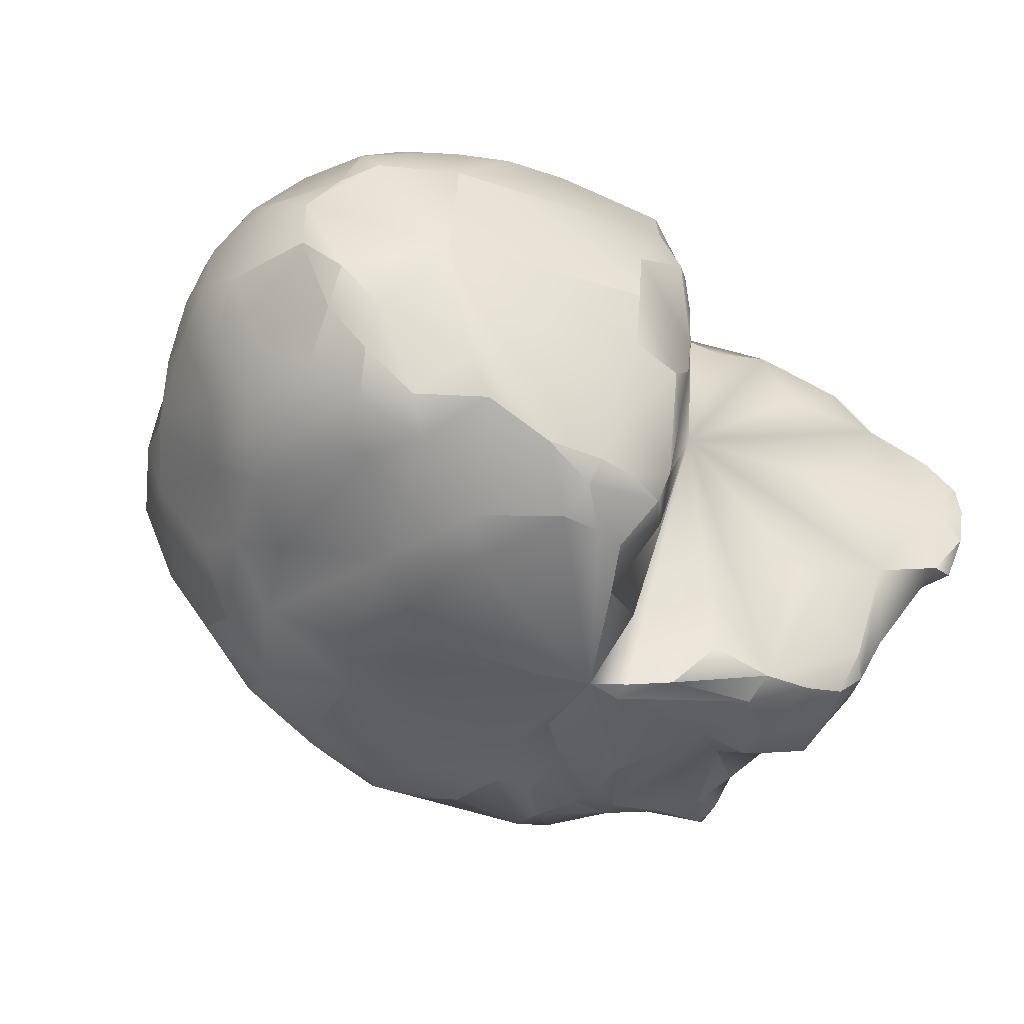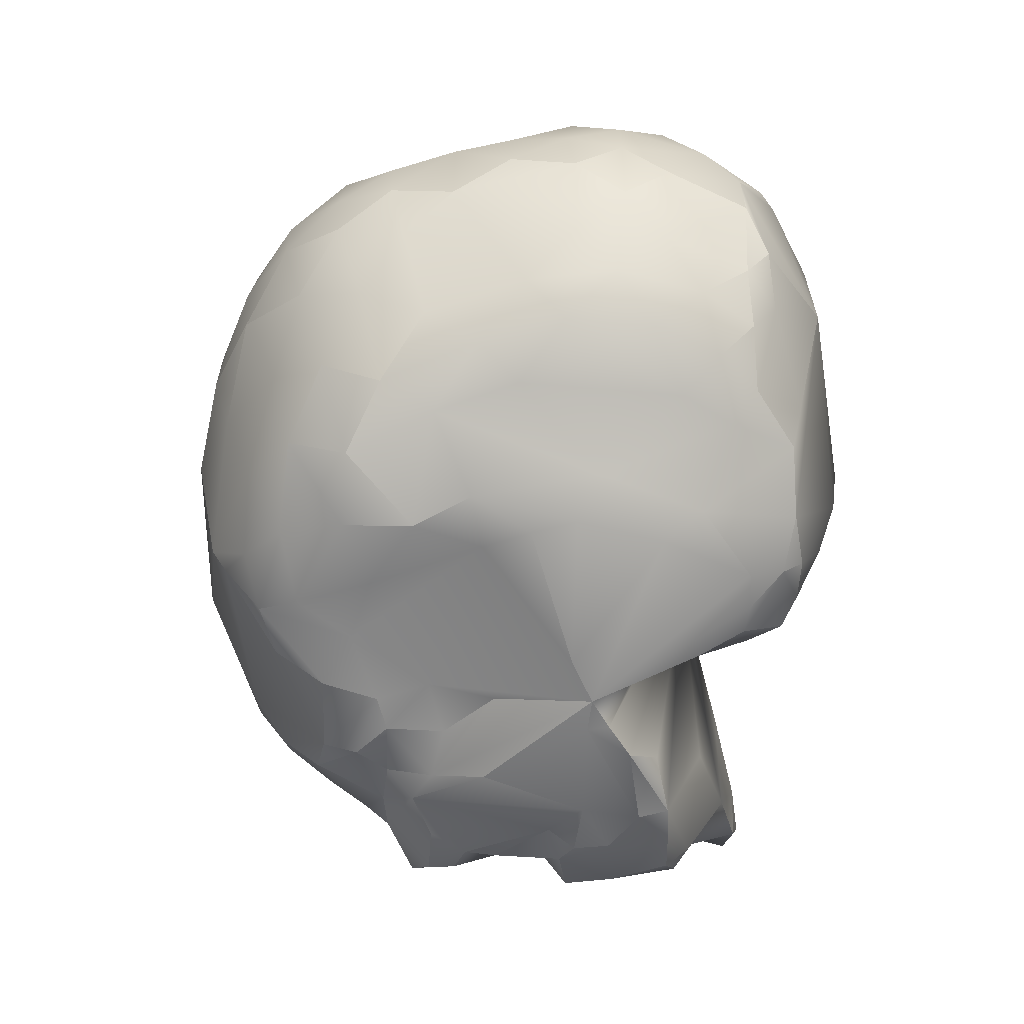
<metadata>
{"format":"obj","ext":"obj","renderer":"f3d","projection":"perspective","resolution":1024,"background":"white","views":[{"elev":-44.3,"azim":-42.4,"up":"+Z"},{"elev":-57.1,"azim":-101.5,"up":"+Z"}]}
</metadata>
<code>
v  1.434 -2.018 -0.143
v  0.5489 -1.601 -0.0594
v  0.8331 -1.667 -1.107
v  -1.282 3.978 -1.135
v  -1.731 4.238 -0.4042
v  -0.2857 3.923 -0.5335
v  -1.883 -0.6421 -2.372
v  -1.13 -0.1914 -1.899
v  -0.9284 -0.8784 0.0975
v  -5.17 1.21 -0.729
v  -5.025 2.334 -0.1102
v  -4.761 1.596 -1.106
v  1.119 0.2972 1.519
v  1.775 -0.0535 1.494
v  1.744 0.0119 1.051
v  0.5706 3.305 -0.9661
v  -1.508 2.42 2.498
v  -1.165 3.046 2.442
v  -2.07 2.768 2.567
v  -2.198 2.132 2.592
v  -2.725 2.855 2.452
v  -3.269 2.152 2.432
v  1.756 1.379 -0.3968
v  1.397 2.613 -0.6895
v  1.477 2.611 -0.0876
v  1.47 -0.6303 -1.713
v  1.493 -0.0038 -1.776
v  1.807 -0.2821 -1.36
v  -4.388 -1.333 0.905
v  -2.253 -1.863 1.313
v  -2.908 -1.212 2.261
v  -3.456 0.6347 -2.065
v  -3.285 -0.3534 -2.111
v  -4.006 -0.4716 -1.718
v  -0.697 2.207 -2.263
v  -0.3882 2.055 -2.292
v  -0.9367 1.755 -2.219
v  -1.656 0.5203 -2.494
v  -2.994 -0.0493 -2.272
v  -3.033 0.767 -2.248
v  -0.5389 1.685 2.399
v  0.0149 1.984 2.386
v  -0.294 2.136 2.415
v  1.802 1.371 0.1319
v  1.357 0.9639 2.154
v  0.2821 0.9883 2.515
v  0.8667 0.2215 2.286
v  2.153 -0.2715 -0.8728
v  1.781 -1.279 -0.5831
v  1.427 -1.116 -1.344
v  1.691 -1.138 1.05
v  1.848 -1.293 0.4231
v  2.075 -0.6716 0.626
v  -5.505 1.281 -0.0576
v  -5.313 1.846 0.2096
v  -3.222 -1.269 -1.828
v  -4.471 -1.322 -0.1855
v  -4.032 -1.158 -1.229
v  -2.439 -0.2847 2.726
v  -3.677 -0.4781 2.354
v  -0.5793 -0.0508 2.694
v  -0.7881 -0.2517 2.073
v  1.116 2.44 -1.384
v  1.596 1.613 -0.9719
v  1.083 2.046 -1.73
v  0.0093 0.0558 -2.566
v  0.3871 1.669 -2.327
v  0.4636 0.2926 -2.393
v  0.3467 2.549 2.306
v  1.073 3.223 0.5742
v  -0.2441 3.216 1.957
v  -2.325 4.019 1.228
v  -1.059 3.939 1.457
v  -0.806 4.108 0.7495
v  0.4486 -0.3011 -2.511
v  0.4472 -0.9099 -2.346
v  0.0474 -0.5158 -2.495
v  -0.7088 -0.2504 -2.519
v  -0.4633 -0.5937 -2.171
v  1.202 0.7434 0.5888
v  2.071 0.8805 0.4274
v  1.294 1.085 1.414
v  1.743 1.587 0.7328
v  1.501 2.594 0.519
v  1.066 2.522 1.678
v  -5.02 1.682 1.327
v  -5.411 1.265 1.037
v  -4.966 1.175 1.639
v  -4.242 -0.3012 2.205
v  -4.474 -0.5791 1.917
v  -4.083 -0.9309 1.878
v  -1.291 2.561 -2.156
v  -2.558 1.546 -2.192
v  -2.49 4.048 -0.6911
v  -2.379 3.761 -1.33
v  -3.207 3.68 -0.9767
v  -1.885 -1.769 -0.3452
v  -1.948 -1.684 -0.9214
v  -2.725 -1.911 -0.7043
v  0.8435 0.3458 -1.678
v  1.039 0.2395 -1.124
v  1.234 0.4214 0.5924
v  -3.926 1.881 2.228
v  -3.411 2.672 2.285
v  -3.997 2.987 1.699
v  -3.345 4.022 -0.2684
v  1.036 1.162 -1.58
v  1.742 1.268 -1.374
v  1.27 0.8107 -0.6666
v  0.9712 1.032 -2.324
v  -0.8368 0.1708 2.743
v  -1.453 -0.7083 2.632
v  -0.8964 2.491 2.421
v  1.153 -1.31 1.699
v  1.595 -1.584 0.7253
v  0.4481 -0.0216 2.527
v  1.374 1.757 1.841
v  1.847 1.42 1.828
v  1.557 1.714 1.357
v  1.184 1.341 2.206
v  0.7837 1.599 2.276
v  1.97 0.8984 -0.7485
v  2.067 0.6648 0.1389
v  1.997 0.5291 -0.164
v  2.078 0.7841 -0.4346
v  -2.835 1.156 -2.248
v  -4.221 3.027 -0.8997
v  -3.745 2.731 -1.587
v  -4.302 2.437 -1.203
v  0.3804 2.623 -2.061
v  -0.8632 3.216 -2.009
v  -0.0462 2.618 -2.254
v  1.373 -1.946 -0.9291
v  -5.403 -0.3688 0.46
v  -5.501 -0.0146 0.7402
v  -5.591 0.403 -0.0599
v  -5.24 -0.0667 1.309
v  -4.88 -0.4502 1.606
v  -4.698 -0.0529 1.944
v  -1.613 -1.526 1.691
v  -1.771 -1.733 1.157
v  1.736 -0.9195 0.06
v  2.046 -0.3901 0.0386
v  2.372 -0.2794 0.1073
v  2.431 -0.1608 0.2036
v  2.56 0.1585 -0.2236
v  2.122 0.1569 0.1345
v  -4.765 -0.7589 -0.7941
v  -4.621 1.202 -1.428
v  -4.701 0.3978 -1.433
v  -5.017 0.8042 -1.096
v  -3.754 3.544 1.344
v  -3.342 3.218 1.974
v  -2.983 3.641 1.621
v  -2.107 3.713 1.83
v  2.148 0.0432 -0.6342
v  1.989 -0.0883 -0.9912
v  1.604 0.4485 -0.5574
v  2.014 0.674 -0.4702
v  -1.293 0.2513 -2.553
v  -0.1496 1.064 -2.495
v  0.244 -1.308 1.187
v  0.4108 -0.8744 2.316
v  0.4721 -0.5907 2.434
v  0.8377 -0.9795 2.208
v  0.8706 -0.3755 2.387
v  1.109 0.707 -2.15
v  -3.24 4.003 0.9576
v  -3.949 3.758 0.698
v  -4.926 2.316 1.038
v  1.462 0.6447 1.949
v  2.074 1.346 1.074
v  1.937 1.462 1.482
v  1.456 1.145 1.817
v  -0.18 3.905 0.6925
v  0.7663 3.449 0.2871
v  0.9669 3.242 -0.6517
v  -2.144 3.376 -1.897
v  -1.557 3.115 -2.113
v  -2.471 2.838 -2.09
v  -1.293 3.826 -1.422
v  -0.5125 0.1467 2.7
v  -2.141 1.472 2.643
v  -2.646 0.2574 2.752
v  -1.263 0.3454 2.767
v  -3.05 0.5632 2.644
v  -2.6 1.671 2.627
v  -1.904 -1.465 -1.486
v  -1.768 -1.183 -1.83
v  -3.797 -1.118 -1.56
v  -3.631 2.216 -1.771
v  -3.097 2.92 -1.863
v  -2.603 2.204 -2.112
v  -2.922 3.445 -1.572
v  -3.673 1.445 2.384
v  -3.849 -0.0134 2.377
v  -4.754 0.7577 1.962
v  -1.803 -1.788 0.5569
v  -1.815 -1.767 0.1087
v  -2.702 -2.01 0.4256
v  -5.251 0.3843 -0.734
v  -5.083 -0.4125 -0.7604
v  -5.4 -0.3736 -0.0881
v  -5.624 0.85 0.2311
v  -2.031 -1.63 1.96
v  -2.377 -1.225 2.367
v  -1.73 -1.075 2.492
v  1.871 1.46 0.4089
v  1.268 0.0255 2.126
v  1.693 -0.1329 1.868
v  1.232 0.4005 1.773
v  1.51 -0.565 1.941
v  2.225 0.0297 0.2586
v  1.677 0.4356 0.2882
v  1.994 0.2048 -0.1635
v  2.36 -0.1483 -0.621
v  1.781 -0.6836 -0.4511
v  2.035 -0.7395 -0.5869
v  2.318 -0.2699 -0.5197
v  -4.455 3.352 0.4347
v  -4.798 2.888 0.1638
v  -4.747 2.879 0.7462
v  -3.92 3.573 -0.5751
v  -3.622 3.267 -1.275
v  -4.731 -0.5291 -1.141
v  -4.275 -0.652 -1.494
v  -4.193 0.0319 -1.687
v  -1.032 0.029 -2.556
v  -0.9662 0.2267 -2.567
v  -1.779 3.312 2.336
v  -1.021 3.778 1.737
v  0.8312 -0.9973 -2.228
v  1.154 -0.5023 -2.187
v  1.009 -1.128 -2.053
v  0.0065 -0.8032 -2.377
v  0.1261 -1.24 -1.286
v  1.698 -0.9128 -0.3837
v  1.891 -1.216 0.0848
v  1.837 -1.704 0.2965
v  1.845 -1.208 -0.4435
v  0.4488 1.466 2.36
v  0.5395 1.893 2.234
v  0.7341 2.561 2.044
v  -4.022 1.507 -1.676
v  -3.006 1.742 -2.092
v  1.439 1.226 -1.751
v  1.307 1.758 -1.551
v  1.511 1.479 -2.073
v  1.043 1.815 -1.996
v  -5.236 -0.6387 0.7078
v  -4.569 -0.7951 1.574
v  1.781 -2.107 -0.0096
v  1.513 -1.97 0.5951
v  0.9839 -1.704 0.9329
v  -2.45 4.22 0.5759
v  -2.501 4.229 -0.021
v  -3.319 4.068 0.3477
v  0.9115 0.4569 -1.944
v  1.349 -0.0721 -2.134
v  0.8862 0.0929 -2.31
v  0.5592 1.935 -2.191
v  0.1545 1.961 -2.235
v  0.0424 1.537 -2.357
v  1.033 1.101 1.302
v  1.639 1.022 1.995
v  0.7102 -1.531 1.407
v  2.016 1.294 -0.7032
v  1.835 1.301 -0.1384
v  2.092 0.9856 -0.427
v  1.983 1.308 -1.02
v  -5.312 0.7825 1.328
v  -5.504 1.345 0.4947
v  -5.578 0.842 0.7598
v  -2.405 -1.018 -2.206
v  -2.135 -1.024 -2.22
v  -2.733 -1.262 -2.025
v  -0.5767 1.053 2.524
v  -0.0531 1.448 2.367
v  0.797 1.096 -1.231
v  1.116 0.4423 -0.7817
v  1.277 1.086 -2.214
v  0.8816 0.9283 -1.986
v  2.123 0.776 0.0964
v  2.179 1.039 0.4032
v  -2.213 -1.91 -0.7219
v  -2.045 -1.927 0.9415
v  -4 3.767 0.1011
v  -4.467 3.317 -0.1774
v  -0.0861 -0.6602 2.206
v  -0.2682 -0.3281 2.595
v  2.553 -0.0678 -0.221
v  2.009 -0.3834 -0.3998
v  -5.134 -0.6318 -0.4258
v  -4.972 -0.8616 0.9634
v  -2.023 -1.356 2.33
v  -1.427 -1.266 2.049
v  1.767 -0.6715 1.417
v  2.129 -0.113 0.6334
v  -0.4532 1.518 -2.278
v  -0.9971 1.127 -2.355
v  -2.764 -1.451 -1.872
v  -2.625 -1.715 -1.383
v  -2.049 -1.438 -1.907
v  -4.522 2.689 1.353
v  -4.497 1.55 1.951
v  -4.305 1.147 2.233
v  1.368 1.996 1.581
v  1.066 2.135 1.974
v  0.3335 2.225 2.378
v  -0.7655 2.733 -2.248
v  -1.906 2.49 -2.13
v  -2.601 3.389 2.152
v  1.659 1.511 -1.746
v  -0.3627 2.662 2.428
v  0.8657 -1.252 -1.889
v  0.9493 2.932 1.304
v  -4.96 -0.0045 -1.113
v  -4.551 -0.2507 -1.458
v  -4.679 2.717 -0.4784
v  -1.12 0.5221 2.731
v  -2.738 -1.999 -0.1176
v  -0.0724 2.296 -2.332
v  -5.459 0.8084 -0.3762
v  1.677 1.276 2.033
v  -1.675 3.671 -1.652
v  -1.287 3.447 -1.944
v  1.669 -2.099 -0.4785
v  1.643 -1.905 -0.8332
v  0.7932 1.41 -2.334
v  -3.025 0.0212 2.633
v  -2.73 -0.9326 -2.182
v  -3.525 -1.077 2.127
v  1.314 3.006 0.2332
v  1.263 3.015 -0.3637
v  1.257 2.854 0.9021
v  1.211 0.8703 1.833
v  -5.266 1.838 0.7579
v  2.103 -0.7515 0.2077
v  -1.358 3.615 2.024
v  -0.9266 3.384 2.239
v  1.376 0.6025 0.3193
v  1.184 -1.065 2.036
v  0.5232 0.0257 -2.537
v  0.9494 -0.0495 2.41
v  1.864 -1.036 -0.1764
v  -4.362 3.299 1.039
v  -0.7049 2.967 2.401
v  1.781 -2.076 0.3189
v  1.308 1.341 -2.251
v  -0.1748 0.7315 2.603
v  -4.386 0.3426 2.228
v  1.092 2.883 -1.017
v  0.7199 2.973 -1.358
v  1.778 1.476 -0.6787
v  -1.724 -1.373 2.308
v  1.302 0.6154 -0.5316
v  -4.244 1.937 -1.467
v  -5.497 0.3865 1.027
v  1.974 0.3303 -0.3776
v  2.131 1.282 0.7053
v  -2.399 -1.498 -1.894
o skull
g skull
f 1 2 3
f 4 5 6
f 7 8 9
f 10 11 12
f 13 14 15
f 16 4 6
f 17 18 19
f 20 21 22
f 23 24 25
f 26 27 28
f 29 30 31
f 32 33 34
f 35 36 37
f 38 39 40
f 41 42 43
f 44 23 25
f 3 2 9
f 45 46 47
f 48 49 50
f 51 52 53
f 54 55 11
f 56 57 58
f 31 59 60
f 61 62 9
f 63 64 65
f 66 67 68
f 69 70 71
f 72 73 74
f 75 76 77
f 9 78 79
f 80 81 82
f 83 84 85
f 86 87 88
f 89 90 91
f 92 37 93
f 94 95 96
f 9 97 98
f 99 57 56
f 100 101 28
f 13 15 102
f 103 104 105
f 96 106 94
f 107 108 109
f 68 67 110
f 111 59 112
f 17 41 113
f 114 115 51
f 46 116 47
f 117 118 119
f 46 120 121
f 109 108 122
f 123 124 125
f 38 40 126
f 127 128 129
f 63 65 130
f 131 16 132
f 50 49 133
f 115 52 51
f 134 135 136
f 137 138 139
f 140 141 9
f 9 62 112
f 142 143 144
f 145 146 147
f 58 57 148
f 149 150 151
f 152 153 154
f 72 155 73
f 156 157 101
f 158 159 156
f 93 37 160
f 67 66 161
f 9 162 163
f 164 165 166
f 28 27 100
f 110 167 68
f 168 169 152
f 170 11 55
f 47 171 45
f 172 173 174
f 175 176 177
f 175 73 70
f 178 179 180
f 16 131 181
f 182 116 46
f 111 41 17
f 183 184 185
f 22 186 187
f 9 188 189
f 56 190 33
f 191 192 193
f 180 194 178
f 186 195 196
f 137 139 197
f 198 199 9
f 29 200 30
f 201 202 203
f 204 136 135
f 30 205 31
f 206 207 59
f 81 172 82
f 83 208 84
f 209 210 211
f 212 166 165
f 213 214 15
f 213 123 214
f 215 146 216
f 217 218 219
f 220 221 222
f 223 224 127
f 148 225 226
f 32 34 227
f 9 8 228
f 229 161 66
f 19 18 230
f 231 71 70
f 232 233 234
f 235 236 9
f 143 142 237
f 238 239 240
f 42 241 242
f 70 69 243
f 227 244 32
f 245 32 191
f 246 108 107
f 247 248 249
f 250 138 137
f 91 251 29
f 240 239 252
f 1 253 254
f 74 255 72
f 256 106 257
f 76 75 233
f 258 259 260
f 130 65 261
f 262 263 36
f 80 264 13
f 171 174 265
f 254 115 114
f 163 266 114
f 267 268 269
f 122 108 270
f 88 87 271
f 272 204 273
f 160 7 274
f 274 275 276
f 177 16 6
f 64 63 24
f 277 111 241
f 41 278 42
f 100 279 280
f 167 281 282
f 269 268 283
f 283 268 284
f 98 97 285
f 286 200 199
f 257 106 287
f 223 127 288
f 289 290 9
f 164 163 165
f 291 292 219
f 143 291 144
f 57 134 293
f 251 294 29
f 206 295 207
f 112 296 9
f 297 53 298
f 145 213 298
f 36 299 37
f 263 160 300
f 99 301 302
f 275 303 276
f 196 60 186
f 139 90 89
f 103 304 305
f 196 195 306
f 117 119 307
f 242 308 309
f 131 132 310
f 179 92 311
f 177 6 175
f 6 5 74
f 105 304 103
f 222 221 170
f 22 21 104
f 153 312 154
f 247 313 248
f 313 247 64
f 17 113 18
f 314 69 71
f 284 208 83
f 119 173 172
f 3 50 133
f 315 236 235
f 44 25 84
f 316 70 243
f 7 160 8
f 228 8 160
f 150 317 151
f 227 34 318
f 311 92 93
f 245 191 193
f 157 156 216
f 48 216 218
f 210 209 212
f 298 14 297
f 111 62 61
f 62 111 112
f 101 158 156
f 280 279 109
f 255 74 5
f 106 256 94
f 319 221 288
f 12 11 319
f 20 22 187
f 17 183 320
f 78 77 235
f 78 229 77
f 124 123 147
f 216 156 215
f 285 97 321
f 99 321 57
f 235 232 315
f 76 235 77
f 322 130 261
f 132 322 35
f 164 182 290
f 163 164 290
f 11 10 54
f 204 323 136
f 224 128 127
f 192 194 180
f 202 293 203
f 203 293 134
f 64 270 313
f 267 23 268
f 117 324 118
f 174 173 265
f 4 95 94
f 325 181 326
f 3 133 1
f 327 328 240
f 281 246 107
f 67 329 110
f 285 302 188
f 189 188 303
f 111 184 59
f 330 60 59
f 160 331 39
f 33 331 56
f 205 295 206
f 205 141 140
f 309 308 243
f 307 83 85
f 143 292 291
f 237 217 143
f 332 29 31
f 332 31 60
f 312 153 21
f 312 19 230
f 333 334 176
f 335 333 70
f 82 172 174
f 264 336 211
f 87 273 271
f 137 135 250
f 86 337 87
f 55 54 272
f 237 218 217
f 240 328 49
f 145 298 53
f 144 338 142
f 190 34 33
f 58 148 226
f 149 244 227
f 12 319 129
f 155 339 73
f 340 231 339
f 13 102 80
f 341 102 15
f 114 342 163
f 342 114 297
f 131 310 326
f 181 131 326
f 234 233 26
f 234 50 3
f 68 343 66
f 233 75 260
f 209 166 212
f 116 344 47
f 233 260 259
f 26 233 27
f 54 10 323
f 151 317 201
f 321 29 57
f 29 294 57
f 142 238 345
f 142 338 238
f 254 162 9
f 114 266 254
f 287 223 288
f 169 220 346
f 329 67 249
f 263 262 67
f 14 212 297
f 297 212 342
f 340 347 231
f 113 347 18
f 258 282 279
f 279 107 109
f 105 346 304
f 152 169 346
f 1 348 253
f 115 239 52
f 43 309 69
f 243 69 309
f 146 215 147
f 215 124 147
f 154 168 152
f 72 255 168
f 171 265 45
f 120 324 117
f 349 248 281
f 248 349 249
f 241 111 350
f 241 46 121
f 198 286 199
f 205 30 141
f 101 157 28
f 50 28 48
f 96 224 223
f 192 224 194
f 317 202 201
f 318 226 225
f 197 351 306
f 305 86 88
f 177 352 16
f 130 353 63
f 64 354 267
f 24 354 64
f 177 334 352
f 334 177 176
f 9 189 7
f 274 7 275
f 126 40 245
f 93 245 193
f 161 160 263
f 263 67 161
f 136 201 203
f 136 203 134
f 258 279 100
f 100 27 258
f 229 228 160
f 229 160 161
f 133 327 1
f 252 327 240
f 331 276 56
f 56 301 99
f 125 122 267
f 125 124 159
f 240 49 237
f 142 345 237
f 13 264 211
f 211 14 13
f 350 111 182
f 111 61 182
f 121 117 308
f 117 121 120
f 326 310 92
f 92 35 37
f 113 314 347
f 41 43 113
f 207 355 296
f 355 205 140
f 322 132 130
f 130 132 353
f 356 280 109
f 356 109 122
f 80 102 341
f 81 80 214
f 264 82 336
f 80 82 264
f 104 103 22
f 103 306 195
f 191 357 128
f 244 149 357
f 342 165 163
f 165 342 212
f 59 184 330
f 187 186 184
f 138 90 139
f 251 138 294
f 83 119 172
f 119 83 307
f 283 284 81
f 214 123 81
f 213 15 298
f 14 298 15
f 351 89 196
f 306 351 196
f 93 193 311
f 180 193 192
f 291 146 145
f 216 146 291
f 271 358 137
f 197 271 137
f 200 321 97
f 321 200 29
f 215 156 359
f 156 159 359
f 11 221 319
f 221 11 170
f 175 70 176
f 333 176 70
f 111 277 41
f 277 278 41
f 37 299 300
f 37 300 160
f 270 108 313
f 313 108 246
f 261 249 67
f 65 249 261
f 273 204 135
f 358 135 137
f 243 308 85
f 316 243 85
f 172 360 83
f 172 81 360
f 97 199 200
f 9 199 97
f 141 30 286
f 30 200 286
f 20 187 183
f 187 184 183
f 107 282 281
f 282 107 279
f 89 332 60
f 89 60 196
f 206 31 205
f 31 206 59
f 223 106 96
f 106 223 287
f 207 112 59
f 207 296 112
f 19 20 17
f 20 183 17
f 47 344 209
f 47 209 171
f 167 260 68
f 260 343 68
f 229 66 77
f 77 66 75
f 194 95 178
f 4 325 95
f 73 175 74
f 6 74 175
f 304 222 170
f 304 86 305
f 361 303 188
f 276 303 361
f 45 120 46
f 120 45 324
f 135 134 250
f 294 134 57
f 237 49 218
f 48 218 49
f 255 256 257
f 5 256 255
f 110 281 167
f 349 281 110
f 285 99 302
f 321 99 285
f 38 160 39
f 93 160 38
f 233 232 76
f 235 76 232
f 73 339 231
f 73 231 70
f 347 314 71
f 347 71 231
f 181 325 4
f 16 181 4
f 101 280 158
f 100 280 101
f 178 326 179
f 179 326 92
f 105 104 153
f 21 153 104
f 268 208 284
f 268 23 44
f 111 185 184
f 320 111 17
f 55 337 170
f 272 337 55
f 238 52 239
f 52 238 338
f 174 336 82
f 336 174 171
f 338 144 145
f 145 144 291
f 338 145 53
f 52 338 53
f 84 333 335
f 85 84 335
f 227 150 149
f 227 318 150
f 310 35 92
f 310 132 35
f 128 224 192
f 128 192 191
f 21 19 312
f 21 20 19
f 43 69 314
f 113 43 314
f 40 39 32
f 40 32 245
f 163 289 9
f 163 290 289
f 166 116 164
f 164 116 182
f 133 328 327
f 49 328 133
f 258 260 167
f 282 258 167
f 171 211 336
f 171 209 211
f 255 257 168
f 168 257 169
f 46 350 182
f 350 46 241
f 79 78 235
f 9 79 235
f 39 331 33
f 39 33 32
f 254 2 1
f 9 2 254
f 248 313 246
f 281 248 246
f 35 322 36
f 322 262 36
f 42 309 43
f 42 242 309
f 98 285 188
f 9 98 188
f 194 96 95
f 224 96 194
f 57 293 148
f 202 148 293
f 288 127 319
f 129 319 127
f 232 234 315
f 3 315 234
f 267 122 270
f 267 270 64
f 349 110 329
f 249 349 329
f 209 344 166
f 166 344 116
f 66 343 75
f 75 343 260
f 346 220 222
f 346 222 304
f 230 155 312
f 154 312 155
f 14 210 212
f 211 210 14
f 291 219 216
f 216 219 218
f 240 345 238
f 240 237 345
f 233 259 27
f 27 259 258
f 323 201 136
f 201 323 151
f 169 287 220
f 257 287 169
f 287 288 220
f 220 288 221
f 65 247 249
f 65 64 247
f 115 253 348
f 254 253 115
f 125 159 122
f 122 159 356
f 42 278 241
f 241 278 277
f 189 303 275
f 7 189 275
f 67 262 261
f 322 261 262
f 300 299 263
f 263 299 36
f 38 126 93
f 93 126 245
f 265 118 324
f 45 265 324
f 190 56 58
f 190 58 226
f 317 225 202
f 225 148 202
f 359 124 215
f 359 159 124
f 118 173 119
f 173 118 265
f 186 330 184
f 186 60 330
f 197 139 351
f 139 89 351
f 34 226 318
f 226 34 190
f 12 151 10
f 151 323 10
f 286 198 141
f 141 198 9
f 160 274 331
f 331 274 276
f 94 5 4
f 94 256 5
f 152 346 105
f 105 153 152
f 308 307 85
f 308 117 307
f 191 32 244
f 357 191 244
f 195 22 103
f 195 186 22
f 205 355 295
f 295 355 207
f 149 151 12
f 357 149 12
f 305 306 103
f 305 197 306
f 318 225 317
f 150 318 317
f 217 292 143
f 219 292 217
f 26 28 50
f 50 234 26
f 91 90 251
f 138 251 90
f 353 132 16
f 16 352 353
f 81 123 283
f 125 283 123
f 294 250 134
f 250 294 138
f 157 48 28
f 157 216 48
f 352 334 24
f 25 24 334
f 72 168 154
f 154 155 72
f 230 340 339
f 339 155 230
f 78 228 229
f 228 78 9
f 178 95 325
f 325 326 178
f 87 272 273
f 337 272 87
f 9 236 3
f 3 236 315
f 182 61 290
f 9 290 61
f 54 323 204
f 272 54 204
f 80 341 214
f 15 214 341
f 188 302 361
f 301 361 302
f 273 135 358
f 271 273 358
f 1 327 252
f 1 252 348
f 63 353 352
f 24 63 352
f 121 242 241
f 308 242 121
f 280 356 158
f 158 356 159
f 18 347 340
f 18 340 230
f 354 23 267
f 23 354 24
f 84 208 44
f 268 44 208
f 163 162 266
f 266 162 254
f 25 334 333
f 84 25 333
f 111 320 185
f 185 320 183
f 83 360 284
f 81 284 360
f 355 140 296
f 296 140 9
f 311 193 180
f 180 179 311
f 88 271 197
f 88 197 305
f 335 316 85
f 316 335 70
f 332 91 29
f 91 332 89
f 276 301 56
f 276 361 301
f 348 239 115
f 239 348 252
f 147 213 145
f 147 123 213
f 170 86 304
f 170 337 86
f 297 114 51
f 51 53 297
f 128 357 129
f 357 12 129
f 269 125 267
f 283 125 269

</code>
